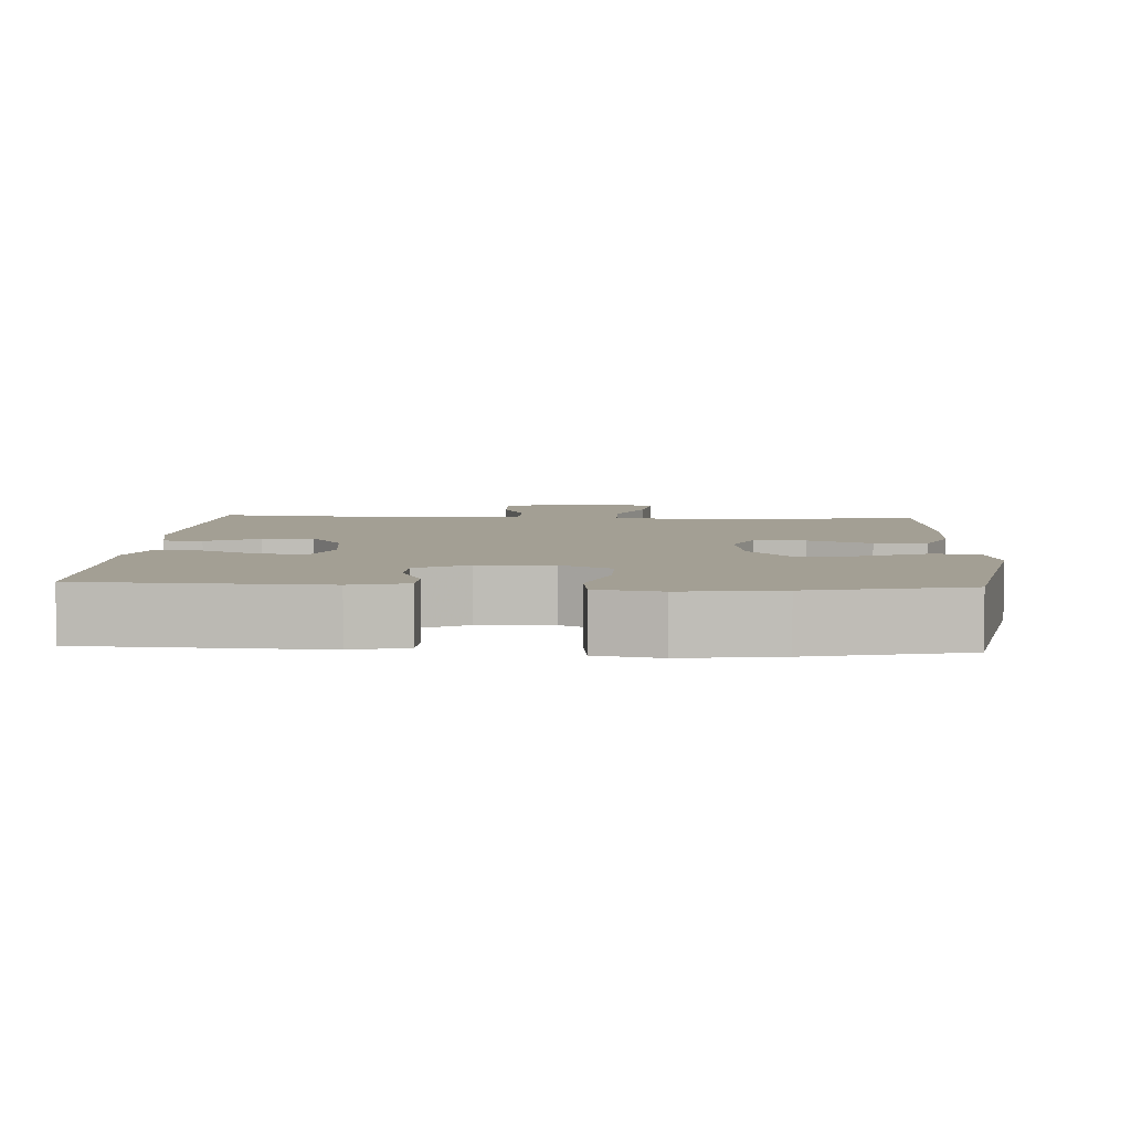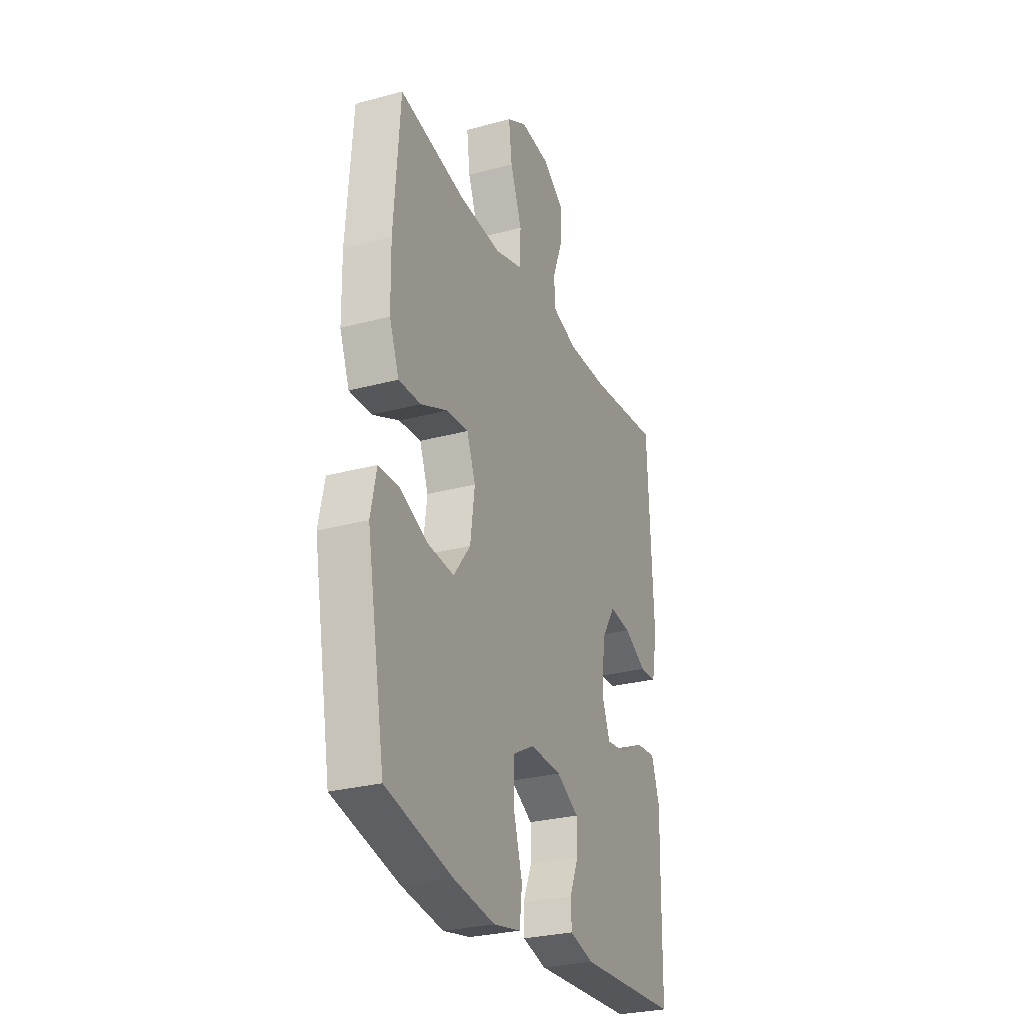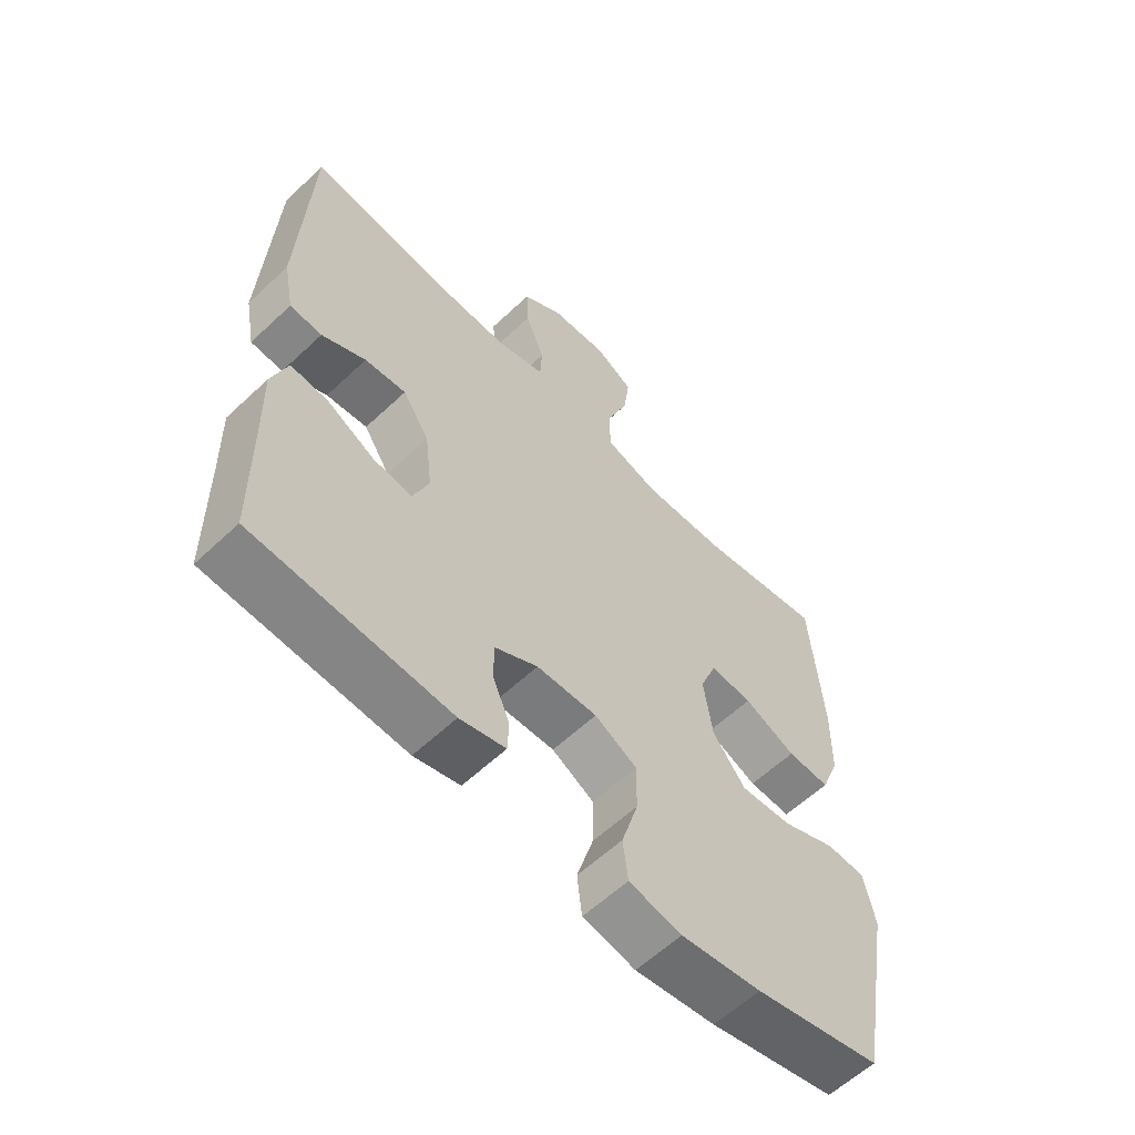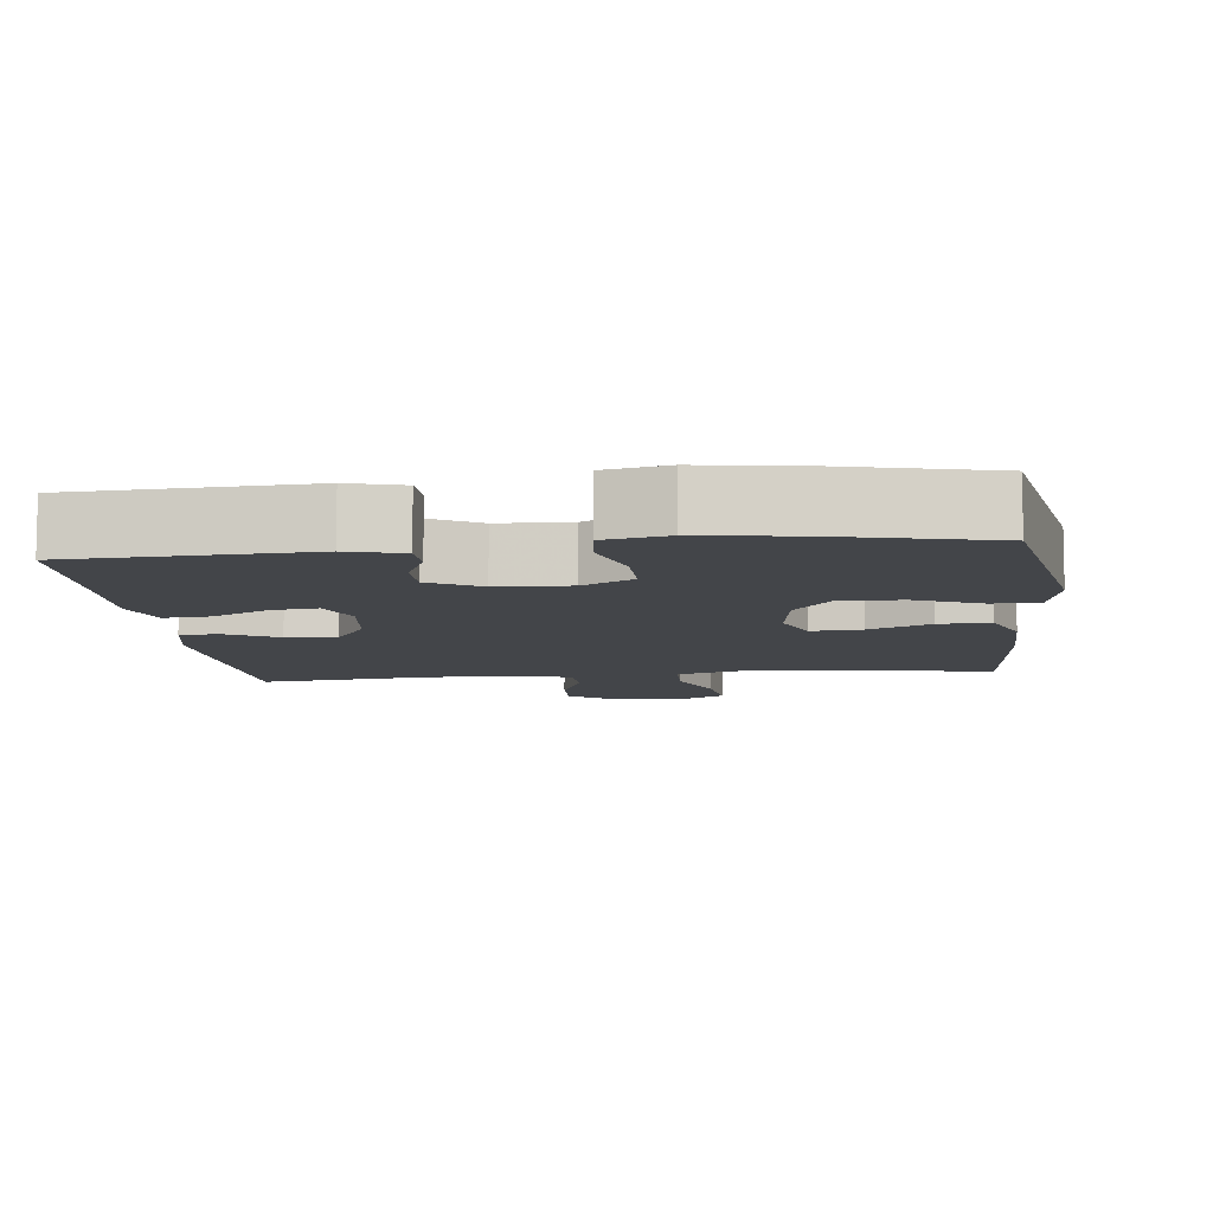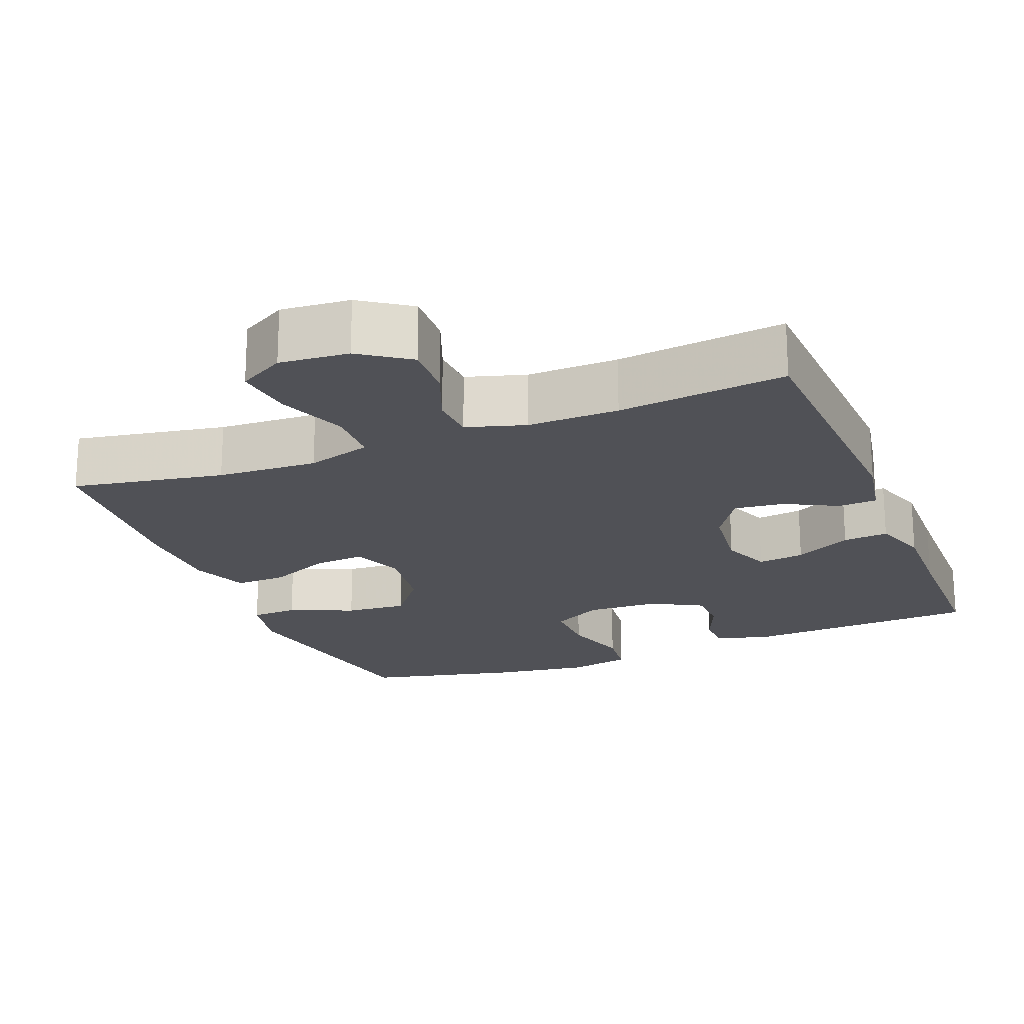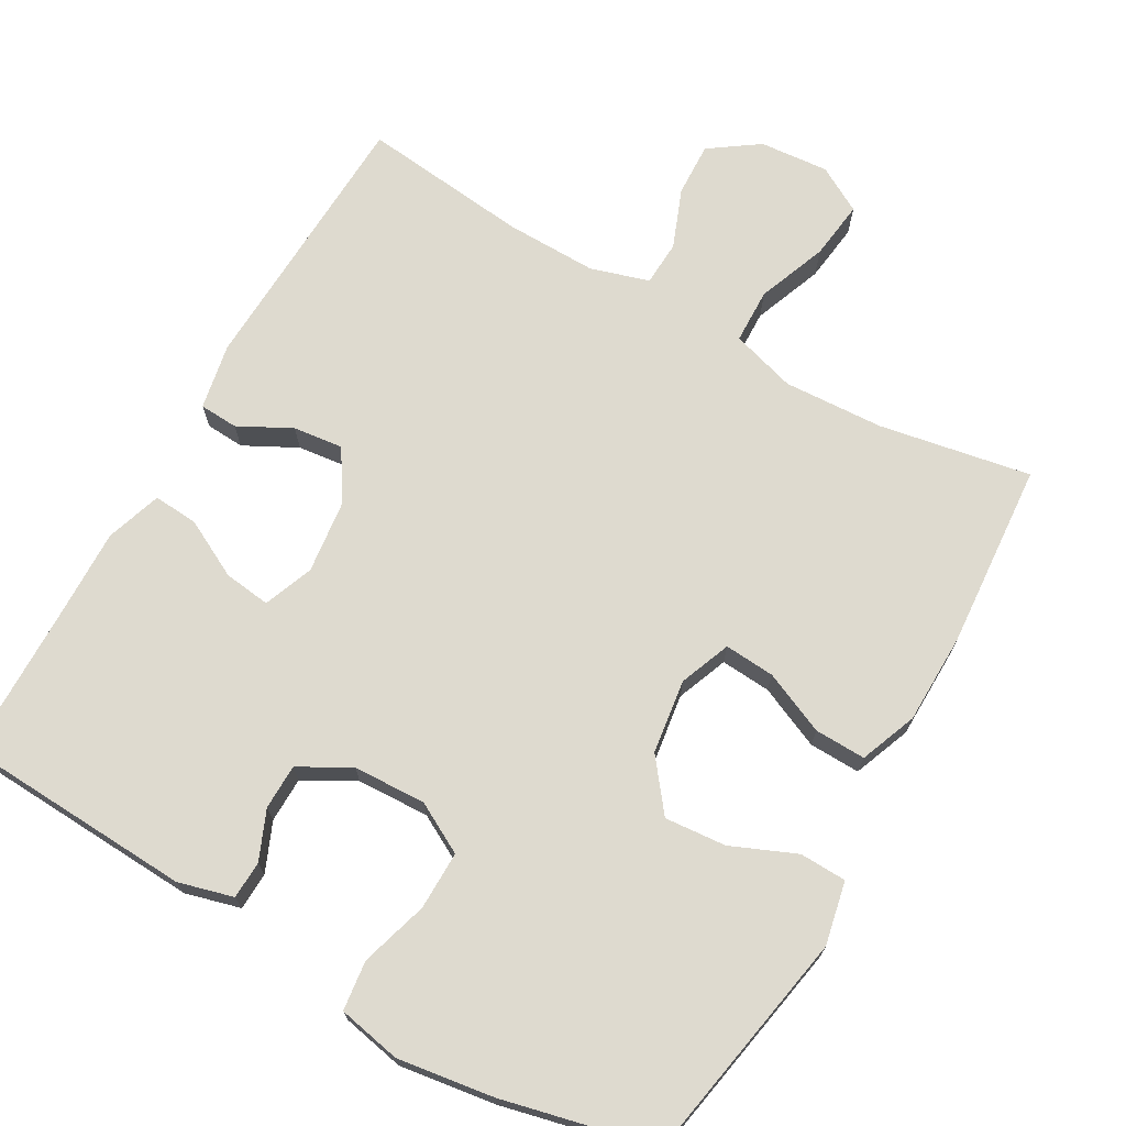
<metadata>
{"format":"obj","ext":"obj","renderer":"f3d","projection":"perspective","resolution":1024,"background":"white","views":[{"elev":5.3,"azim":-176.8,"up":"+Y"},{"elev":-28.2,"azim":-67.8,"up":"+Z"},{"elev":-59.9,"azim":133.9,"up":"+Z"},{"elev":-8.8,"azim":-173.6,"up":"+Y"},{"elev":-20.4,"azim":21.8,"up":"+Y"},{"elev":71.0,"azim":-150.3,"up":"+Y"}]}
</metadata>
<code>
v -0.5 0.07 -0.5
v -0.557 0.07 -0.186
v -0.539 0.07 -0.101
v -0.476 0.07 -0.099
v -0.389 0.07 -0.136
v -0.306 0.07 -0.143
v -0.253 0.07 -0.075
v -0.239 0.07 0.025
v -0.266 0.07 0.094
v -0.334 0.07 0.089
v -0.418 0.07 0.052
v -0.487 0.07 0.05
v -0.517 0.07 0.127
v -0.519 0.07 0.249
v -0.5 0.07 0.5
v -0.296 0.07 0.463
v -0.161 0.07 0.456
v -0.074 0.07 0.482
v -0.072 0.07 0.556
v -0.108 0.07 0.65
v -0.118 0.07 0.729
v -0.056 0.07 0.764
v 0.037 0.07 0.756
v 0.103 0.07 0.71
v 0.1 0.07 0.637
v 0.069 0.07 0.558
v 0.072 0.07 0.497
v 0.151 0.07 0.473
v 0.274 0.07 0.475
v 0.5 0.07 0.5
v 0.516 0.07 0.131
v 0.499 0.07 0.042
v 0.447 0.07 0.039
v 0.376 0.07 0.076
v 0.309 0.07 0.084
v 0.266 0.07 0.017
v 0.254 0.07 -0.083
v 0.28 0.07 -0.15
v 0.343 0.07 -0.142
v 0.42 0.07 -0.102
v 0.481 0.07 -0.097
v 0.506 0.07 -0.172
v 0.503 0.07 -0.294
v 0.5 0.07 -0.5
v 0.184 0.07 -0.516
v 0.11 0.07 -0.496
v 0.108 0.07 -0.445
v 0.136 0.07 -0.379
v 0.135 0.07 -0.318
v 0.066 0.07 -0.28
v -0.032 0.07 -0.276
v -0.1 0.07 -0.313
v -0.099 0.07 -0.392
v -0.072 0.07 -0.483
v -0.08 0.07 -0.55
v -0.165 0.07 -0.567
v -0.295 0.07 -0.548
v -0.5 0 -0.5
v -0.557 0 -0.186
v -0.539 0 -0.101
v -0.476 0 -0.099
v -0.389 0 -0.136
v -0.306 0 -0.143
v -0.253 0 -0.075
v -0.239 0 0.025
v -0.266 0 0.094
v -0.334 0 0.089
v -0.418 0 0.052
v -0.487 0 0.05
v -0.517 0 0.127
v -0.519 0 0.249
v -0.5 0 0.5
v -0.296 0 0.463
v -0.161 0 0.456
v -0.074 0 0.482
v -0.072 0 0.556
v -0.108 0 0.65
v -0.118 0 0.729
v -0.056 0 0.764
v 0.037 0 0.756
v 0.103 0 0.71
v 0.1 0 0.637
v 0.069 0 0.558
v 0.072 0 0.497
v 0.151 0 0.473
v 0.274 0 0.475
v 0.5 0 0.5
v 0.516 0 0.131
v 0.499 0 0.042
v 0.447 0 0.039
v 0.376 0 0.076
v 0.309 0 0.084
v 0.266 0 0.017
v 0.254 0 -0.083
v 0.28 0 -0.15
v 0.343 0 -0.142
v 0.42 0 -0.102
v 0.481 0 -0.097
v 0.506 0 -0.172
v 0.503 0 -0.294
v 0.5 0 -0.5
v 0.184 0 -0.516
v 0.11 0 -0.496
v 0.108 0 -0.445
v 0.136 0 -0.379
v 0.135 0 -0.318
v 0.066 0 -0.28
v -0.032 0 -0.276
v -0.1 0 -0.313
v -0.099 0 -0.392
v -0.072 0 -0.483
v -0.08 0 -0.55
v -0.165 0 -0.567
v -0.295 0 -0.548
f 3 4 5
f 2 3 5
f 1 2 5
f 57 1 5
f 56 57 5
f 55 56 5
f 54 55 5
f 53 54 5
f 52 53 5 6
f 51 52 6 7
f 50 51 7 8
f 49 50 8 9
f 46 47 48
f 45 46 48
f 44 45 48
f 43 44 48
f 43 48 49
f 42 43 49
f 41 42 49
f 40 41 49
f 39 40 49
f 38 39 49
f 37 38 49 9
f 32 33 34
f 31 32 34
f 30 31 34
f 29 30 34
f 28 29 34 35
f 27 28 35 36
f 24 25 26
f 23 24 26
f 22 23 26
f 21 22 26
f 20 21 26
f 19 20 26
f 18 19 26 27
f 36 37 9
f 27 36 9
f 18 27 9
f 17 18 9
f 14 15 16
f 13 14 16
f 12 13 16
f 11 12 16
f 10 11 16
f 9 10 16 17
f 62 61 60
f 62 60 59
f 62 59 58
f 62 58 114
f 62 114 113
f 62 113 112
f 62 112 111
f 62 111 110
f 63 62 110 109
f 64 63 109 108
f 65 64 108 107
f 66 65 107 106
f 105 104 103
f 105 103 102
f 105 102 101
f 105 101 100
f 106 105 100
f 106 100 99
f 106 99 98
f 106 98 97
f 106 97 96
f 106 96 95
f 66 106 95 94
f 91 90 89
f 91 89 88
f 91 88 87
f 91 87 86
f 92 91 86 85
f 93 92 85 84
f 83 82 81
f 83 81 80
f 83 80 79
f 83 79 78
f 83 78 77
f 83 77 76
f 84 83 76 75
f 66 94 93
f 66 93 84
f 66 84 75
f 66 75 74
f 73 72 71
f 73 71 70
f 73 70 69
f 73 69 68
f 73 68 67
f 74 73 67 66
f 1 58 59 2
f 2 59 60 3
f 3 60 61 4
f 4 61 62 5
f 5 62 63 6
f 6 63 64 7
f 7 64 65 8
f 8 65 66 9
f 9 66 67 10
f 10 67 68 11
f 11 68 69 12
f 12 69 70 13
f 13 70 71 14
f 14 71 72 15
f 15 72 73 16
f 16 73 74 17
f 17 74 75 18
f 18 75 76 19
f 19 76 77 20
f 20 77 78 21
f 21 78 79 22
f 22 79 80 23
f 23 80 81 24
f 24 81 82 25
f 25 82 83 26
f 26 83 84 27
f 27 84 85 28
f 28 85 86 29
f 29 86 87 30
f 30 87 88 31
f 31 88 89 32
f 32 89 90 33
f 33 90 91 34
f 34 91 92 35
f 35 92 93 36
f 36 93 94 37
f 37 94 95 38
f 38 95 96 39
f 39 96 97 40
f 40 97 98 41
f 41 98 99 42
f 42 99 100 43
f 43 100 101 44
f 44 101 102 45
f 45 102 103 46
f 46 103 104 47
f 47 104 105 48
f 48 105 106 49
f 49 106 107 50
f 50 107 108 51
f 51 108 109 52
f 52 109 110 53
f 53 110 111 54
f 54 111 112 55
f 55 112 113 56
f 56 113 114 57
f 57 114 58 1

</code>
